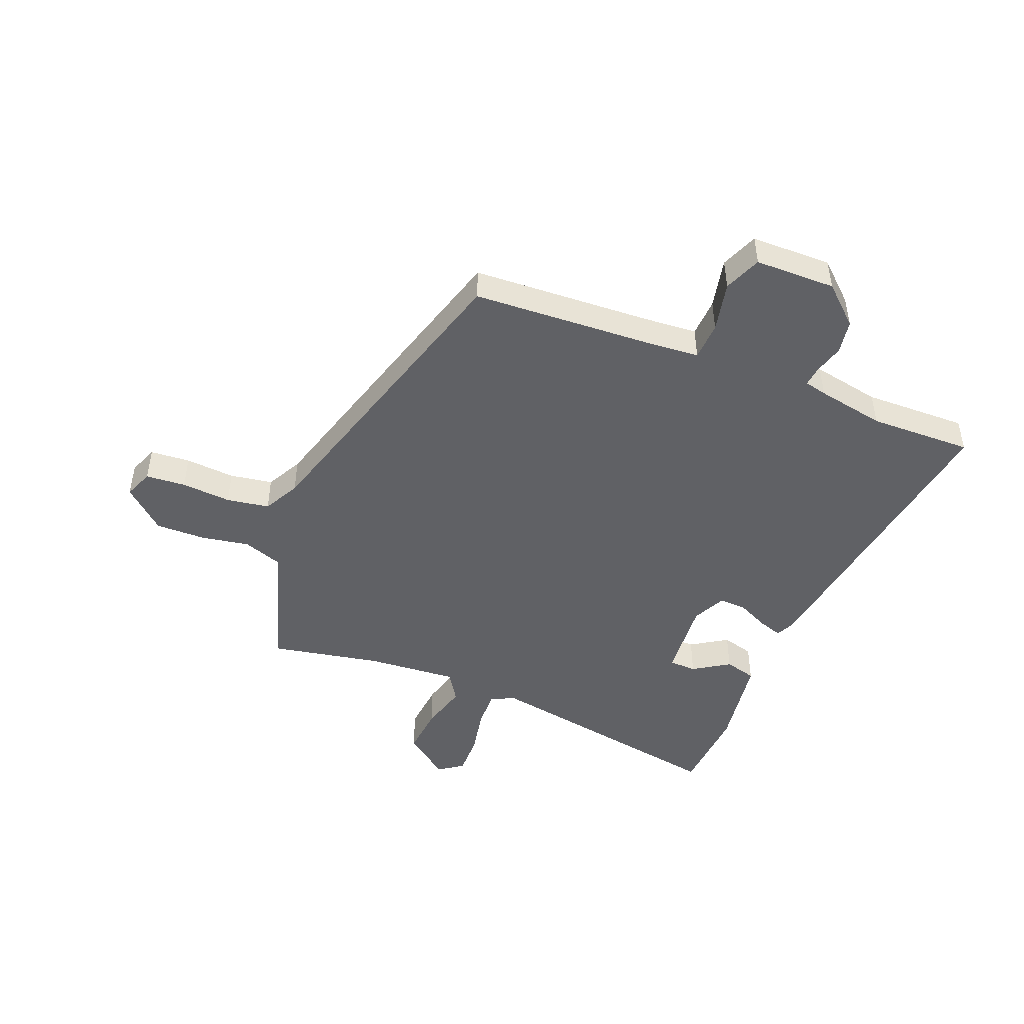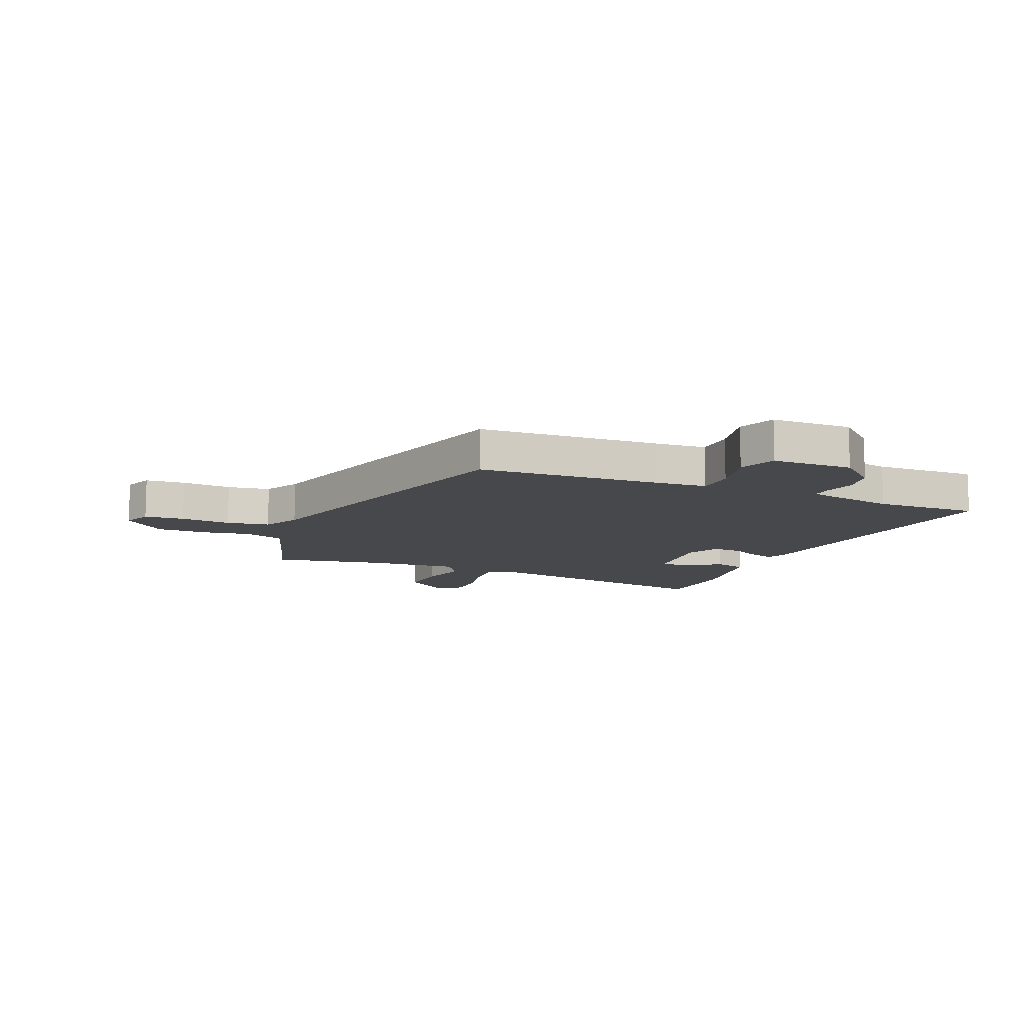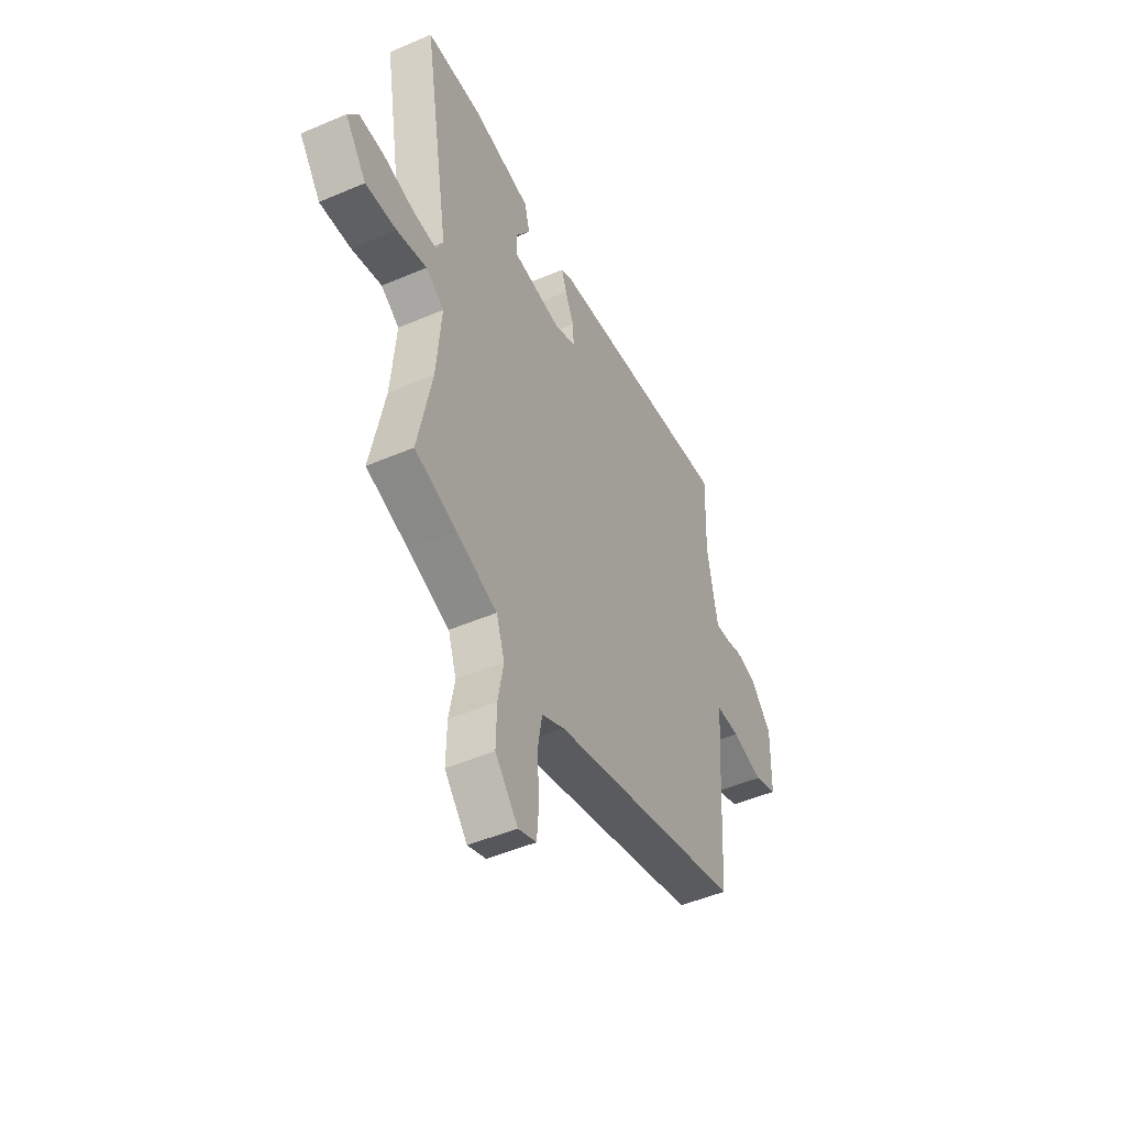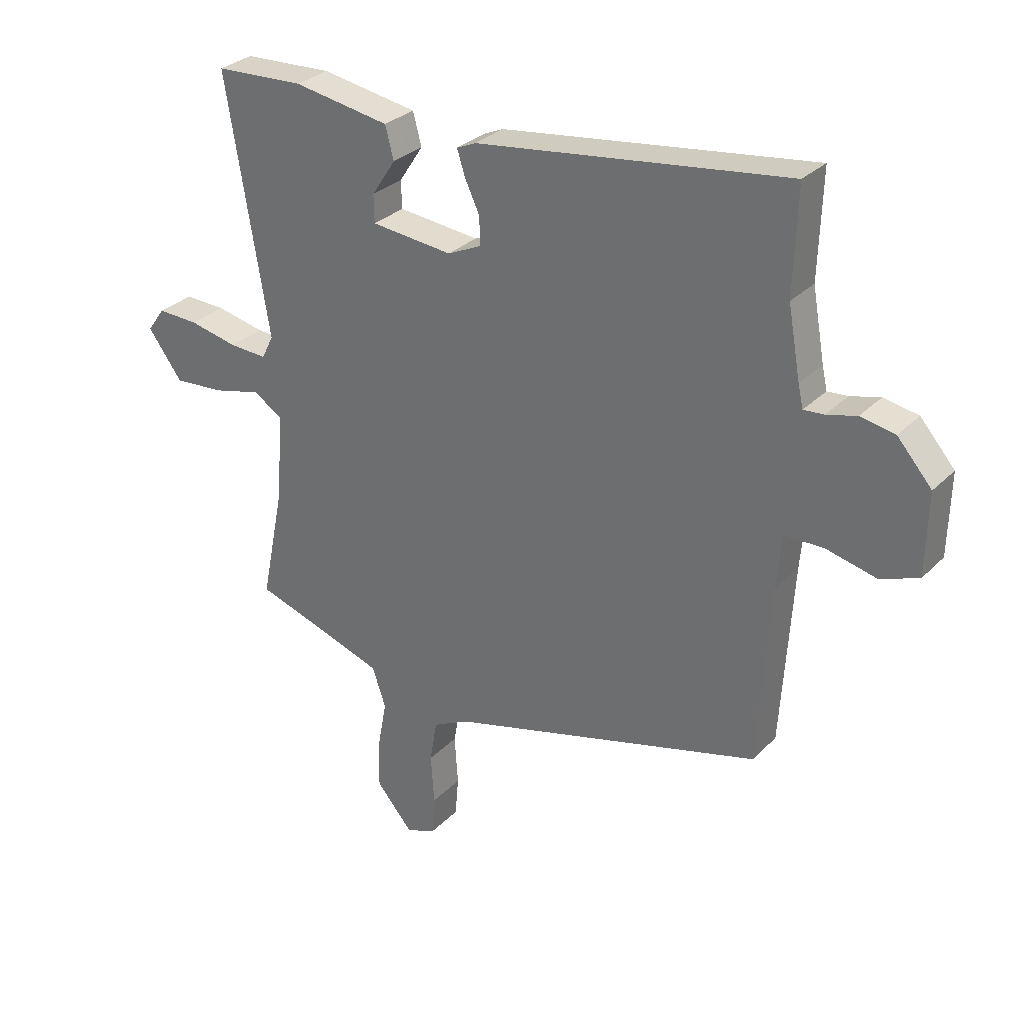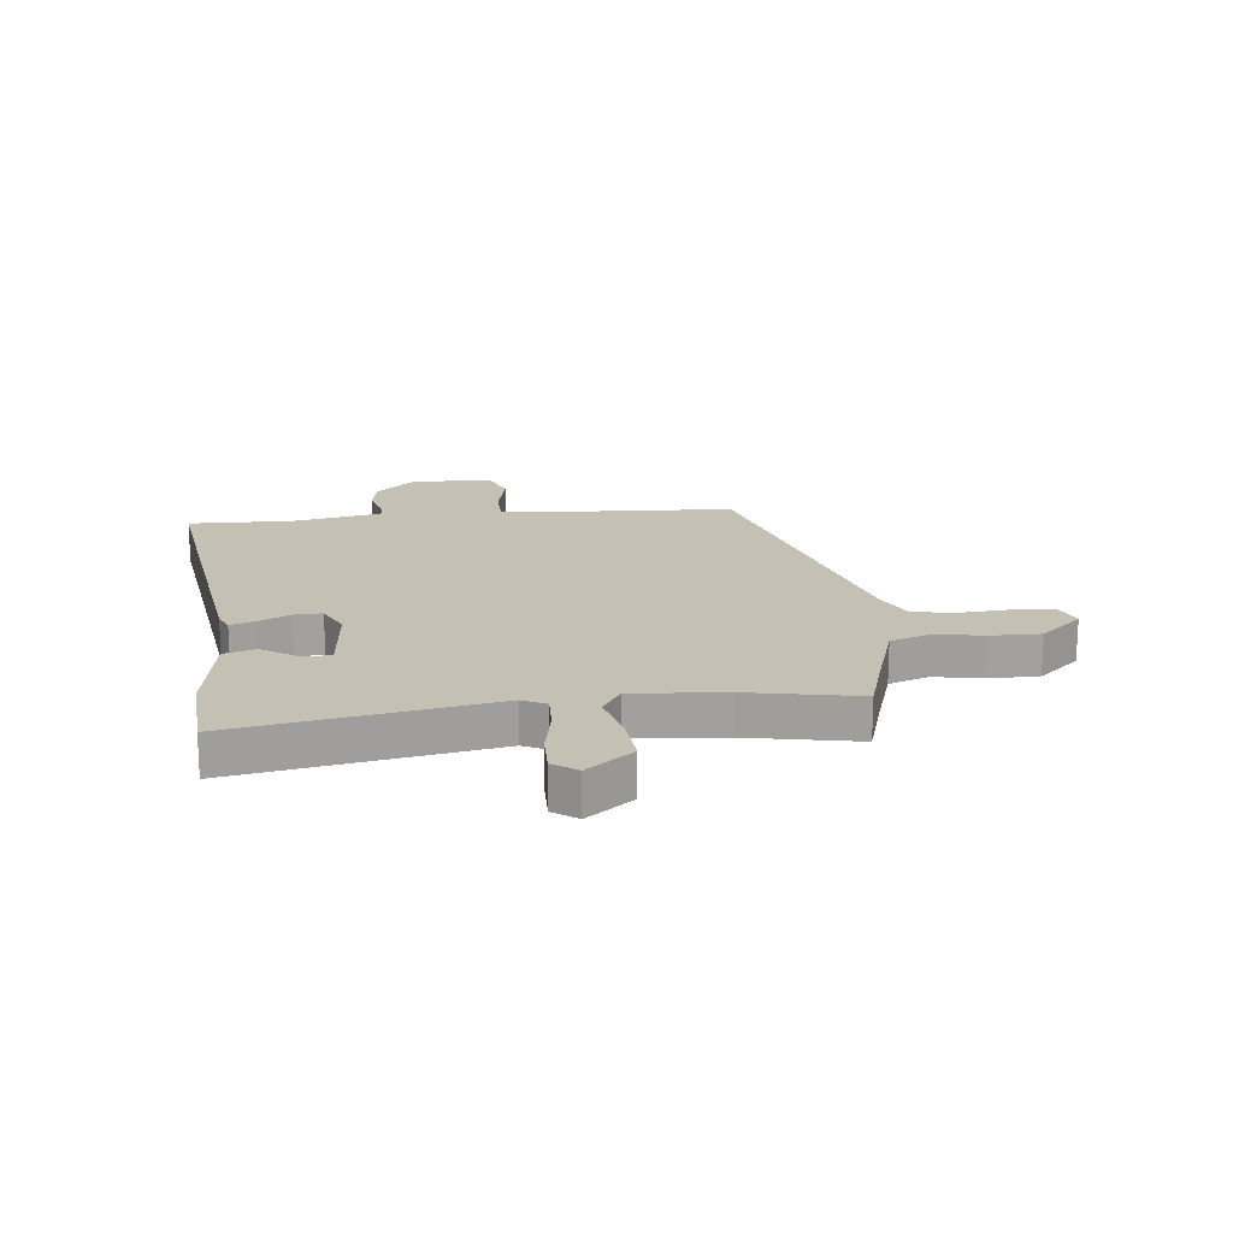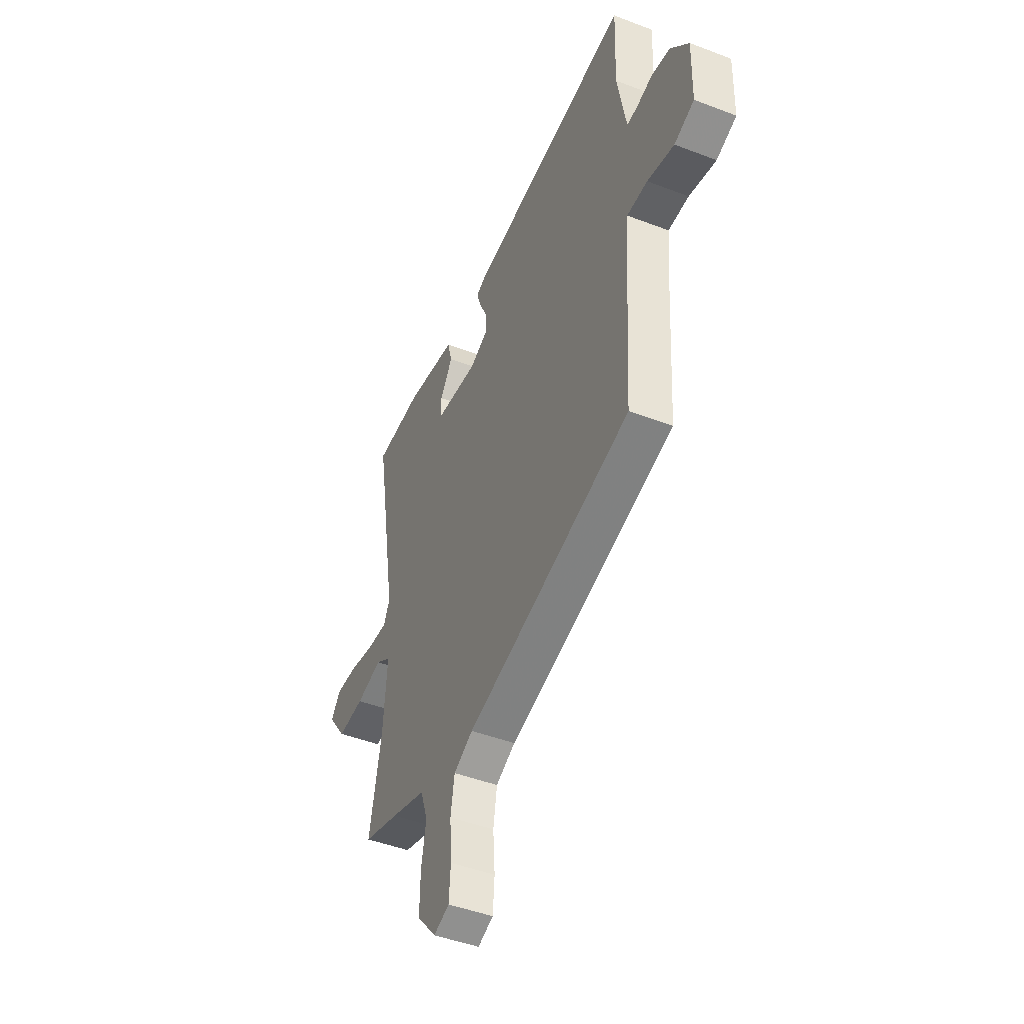
<metadata>
{"format":"obj","ext":"obj","renderer":"f3d","projection":"perspective","resolution":1024,"background":"white","views":[{"elev":-47.1,"azim":-112.4,"up":"+Y"},{"elev":-11.1,"azim":-113.1,"up":"+Y"},{"elev":-48.3,"azim":115.6,"up":"+Z"},{"elev":30.1,"azim":-144.6,"up":"+Z"},{"elev":18.4,"azim":83.3,"up":"+Y"},{"elev":-45.7,"azim":-113.8,"up":"+Z"}]}
</metadata>
<code>
v -0.497 0.07 0.401
v -0.503 0.07 0.585
v 0.046 0.07 0.511
v 0.08 0.07 0.496
v 0.066 0.07 0.452
v 0.04 0.07 0.397
v 0.038 0.07 0.347
v 0.098 0.07 0.319
v 0.242 0.07 0.333
v 0.243 0.07 0.382
v 0.201 0.07 0.446
v 0.216 0.07 0.503
v 0.386 0.07 0.531
v 0.544 0.07 0.523
v 0.469 0.07 0.071
v 0.49 0.07 0.029
v 0.557 0.07 0.032
v 0.643 0.07 0.05
v 0.716 0.07 0.052
v 0.747 0.07 0.009
v 0.686 0.07 -0.073
v 0.597 0.07 -0.066
v 0.511 0.07 -0.044
v 0.459 0.07 -0.078
v 0.473 0.07 -0.24
v 0.513 0.07 -0.437
v 0.393 0.07 -0.475
v 0.276 0.07 -0.514
v 0.252 0.07 -0.584
v 0.268 0.07 -0.671
v 0.27 0.07 -0.759
v 0.205 0.07 -0.834
v 0.153 0.07 -0.814
v 0.147 0.07 -0.743
v 0.153 0.07 -0.654
v 0.14 0.07 -0.578
v 0.075 0.07 -0.545
v -0.482 0.07 -0.391
v -0.502 0.07 -0.069
v -0.51 0.07 0.025
v -0.579 0.07 0.027
v -0.669 0.07 0.006
v -0.736 0.07 0.032
v -0.739 0.07 0.176
v -0.678 0.07 0.245
v -0.617 0.07 0.256
v -0.564 0.07 0.242
v -0.528 0.07 0.239
v -0.519 0.07 0.279
v -0.497 0 0.401
v -0.503 0 0.585
v 0.046 0 0.511
v 0.08 0 0.496
v 0.066 0 0.452
v 0.04 0 0.397
v 0.038 0 0.347
v 0.098 0 0.319
v 0.242 0 0.333
v 0.243 0 0.382
v 0.201 0 0.446
v 0.216 0 0.503
v 0.386 0 0.531
v 0.544 0 0.523
v 0.469 0 0.071
v 0.49 0 0.029
v 0.557 0 0.032
v 0.643 0 0.05
v 0.716 0 0.052
v 0.747 0 0.009
v 0.686 0 -0.073
v 0.597 0 -0.066
v 0.511 0 -0.044
v 0.459 0 -0.078
v 0.473 0 -0.24
v 0.513 0 -0.437
v 0.393 0 -0.475
v 0.276 0 -0.514
v 0.252 0 -0.584
v 0.268 0 -0.671
v 0.27 0 -0.759
v 0.205 0 -0.834
v 0.153 0 -0.814
v 0.147 0 -0.743
v 0.153 0 -0.654
v 0.14 0 -0.578
v 0.075 0 -0.545
v -0.482 0 -0.391
v -0.502 0 -0.069
v -0.51 0 0.025
v -0.579 0 0.027
v -0.669 0 0.006
v -0.736 0 0.032
v -0.739 0 0.176
v -0.678 0 0.245
v -0.617 0 0.256
v -0.564 0 0.242
v -0.528 0 0.239
v -0.519 0 0.279
f 44 45 46 47
f 44 47 48
f 41 42 43 44
f 40 41 44 48
f 39 40 48 49
f 37 38 39 49
f 32 33 34 35
f 32 35 36
f 29 30 31 32
f 29 32 36
f 28 29 36 37
f 25 26 27
f 24 25 27 28
f 20 21 22 23
f 18 19 20 23
f 17 18 23 24
f 16 17 24
f 15 16 24 28
f 10 11 12 13
f 9 10 13 14
f 3 4 5 6
f 1 2 3 6
f 1 6 7
f 49 1 7 8
f 28 37 49 8
f 9 14 15 28
f 8 9 28
f 96 95 94 93
f 97 96 93
f 93 92 91 90
f 97 93 90 89
f 98 97 89 88
f 98 88 87 86
f 84 83 82 81
f 85 84 81
f 81 80 79 78
f 85 81 78
f 86 85 78 77
f 76 75 74
f 77 76 74 73
f 72 71 70 69
f 72 69 68 67
f 73 72 67 66
f 73 66 65
f 77 73 65 64
f 62 61 60 59
f 63 62 59 58
f 55 54 53 52
f 55 52 51 50
f 56 55 50
f 57 56 50 98
f 57 98 86 77
f 77 64 63 58
f 77 58 57
f 1 50 51 2
f 2 51 52 3
f 3 52 53 4
f 4 53 54 5
f 5 54 55 6
f 6 55 56 7
f 7 56 57 8
f 8 57 58 9
f 9 58 59 10
f 10 59 60 11
f 11 60 61 12
f 12 61 62 13
f 13 62 63 14
f 14 63 64 15
f 15 64 65 16
f 16 65 66 17
f 17 66 67 18
f 18 67 68 19
f 19 68 69 20
f 20 69 70 21
f 21 70 71 22
f 22 71 72 23
f 23 72 73 24
f 24 73 74 25
f 25 74 75 26
f 26 75 76 27
f 27 76 77 28
f 28 77 78 29
f 29 78 79 30
f 30 79 80 31
f 31 80 81 32
f 32 81 82 33
f 33 82 83 34
f 34 83 84 35
f 35 84 85 36
f 36 85 86 37
f 37 86 87 38
f 38 87 88 39
f 39 88 89 40
f 40 89 90 41
f 41 90 91 42
f 42 91 92 43
f 43 92 93 44
f 44 93 94 45
f 45 94 95 46
f 46 95 96 47
f 47 96 97 48
f 48 97 98 49
f 49 98 50 1

</code>
